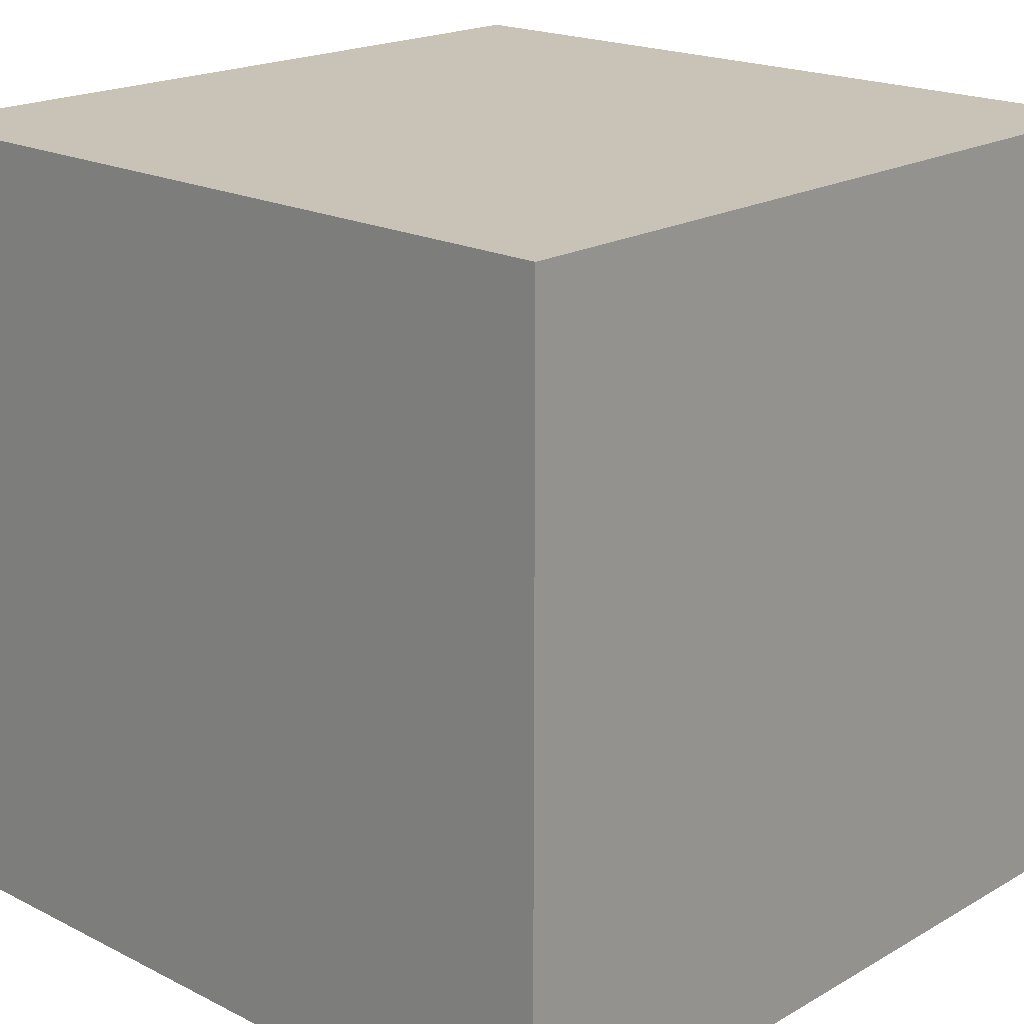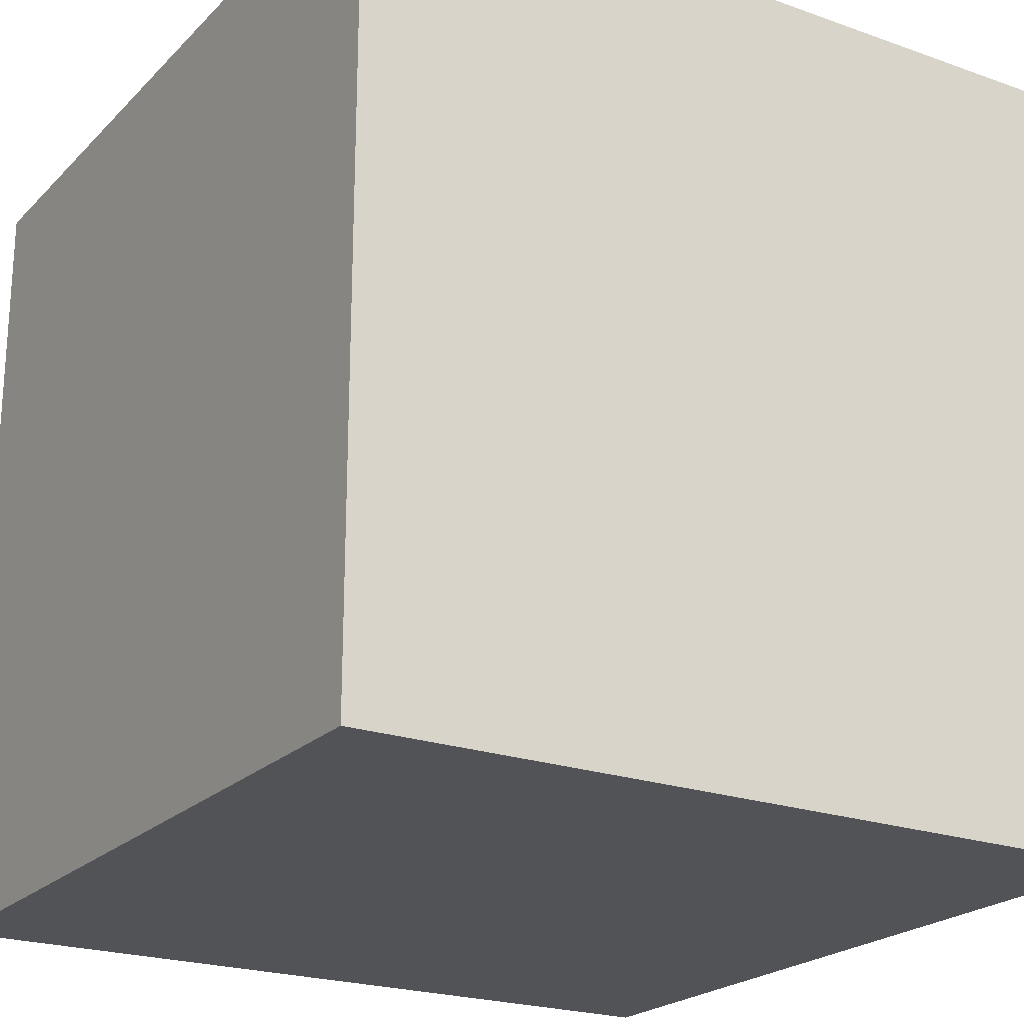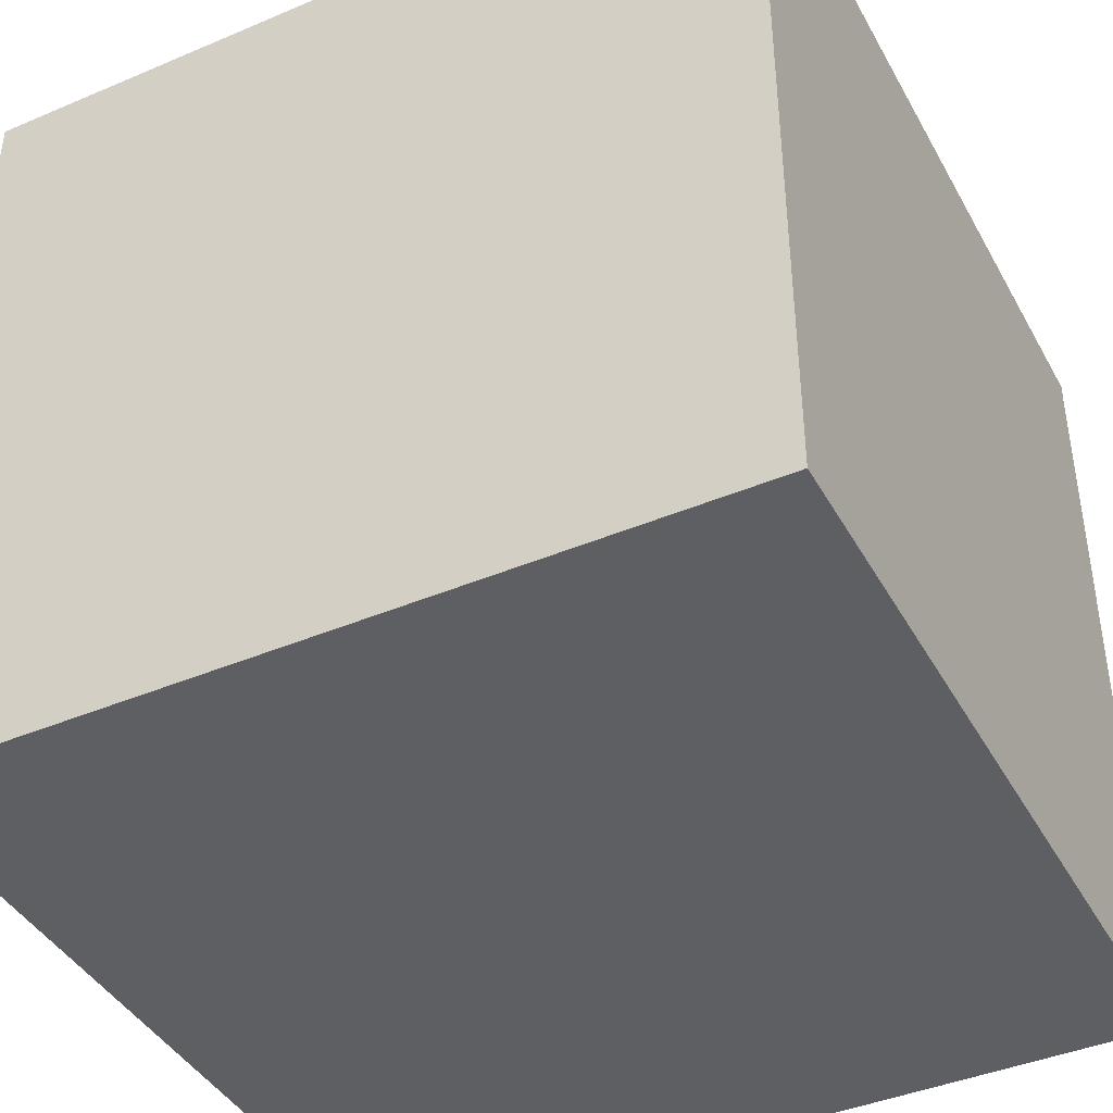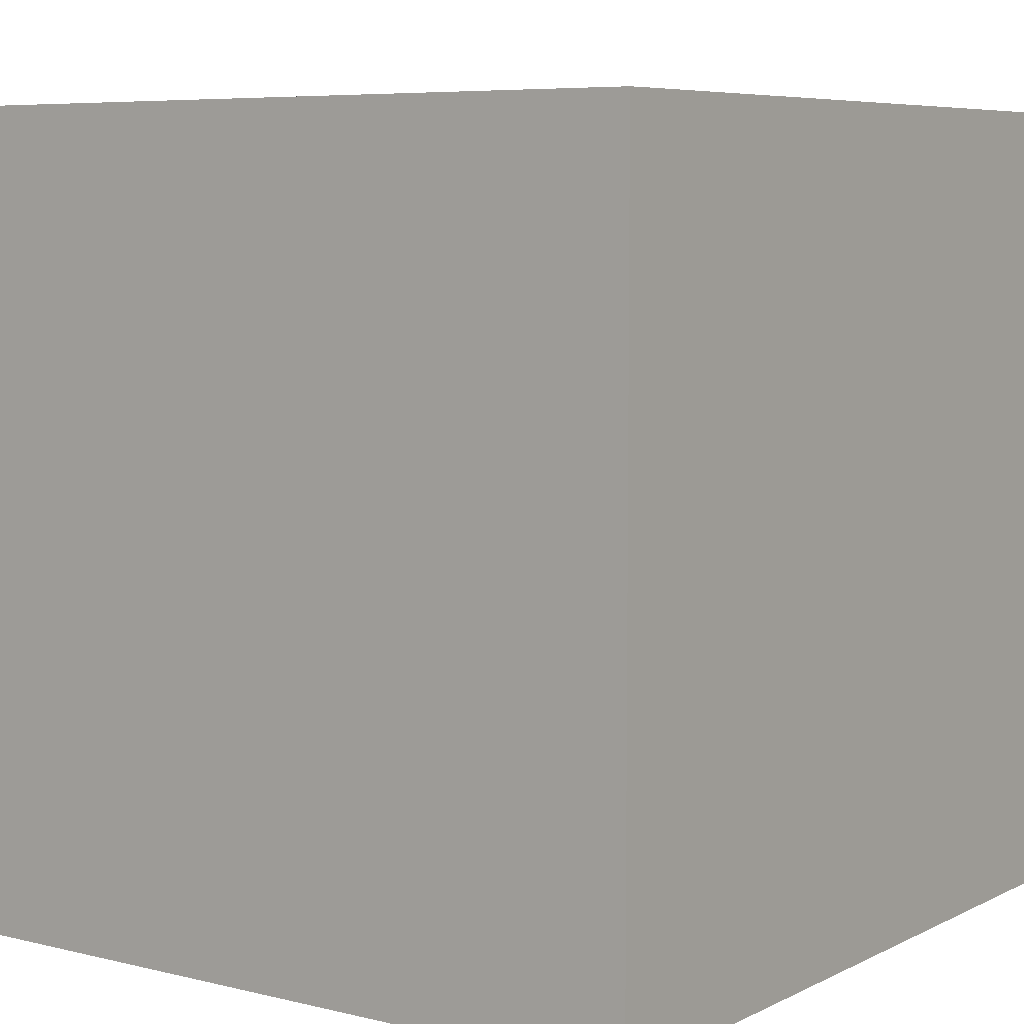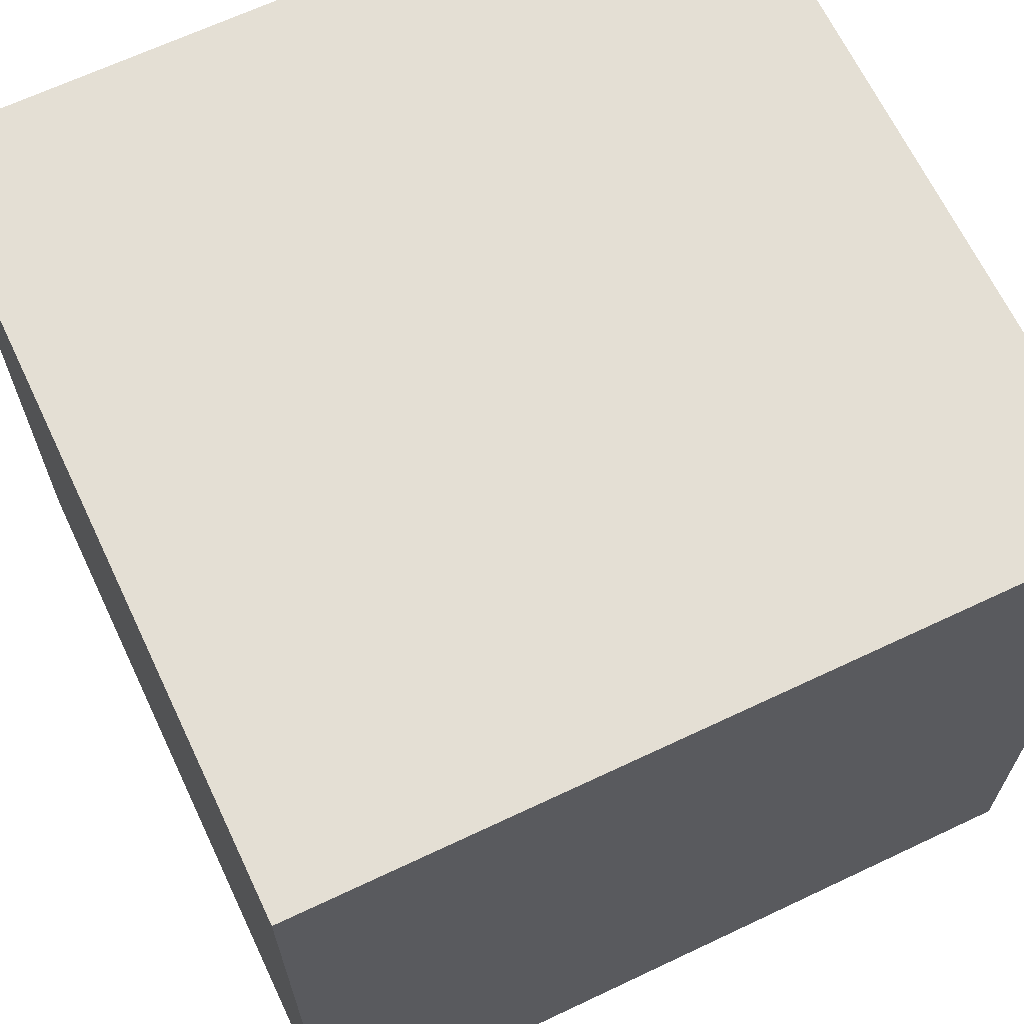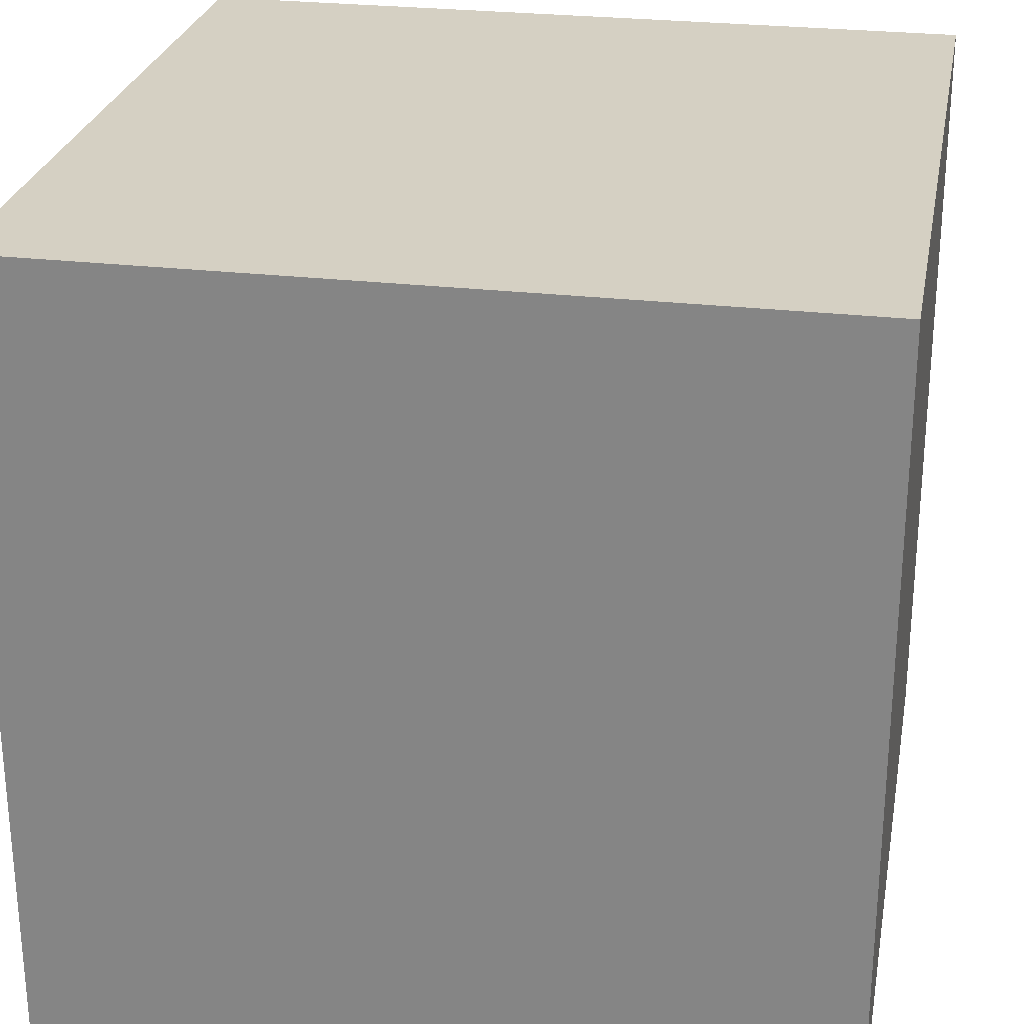
<metadata>
{"format":"obj","ext":"obj","renderer":"f3d","projection":"perspective","resolution":1024,"background":"white","views":[{"elev":19.4,"azim":43.2,"up":"+Z"},{"elev":-22.2,"azim":-121.7,"up":"+Y"},{"elev":-41.9,"azim":-153.0,"up":"+Y"},{"elev":6.6,"azim":-144.4,"up":"+Z"},{"elev":66.3,"azim":64.6,"up":"+Z"},{"elev":26.4,"azim":-169.5,"up":"+Z"}]}
</metadata>
<code>
o
v -0.4 -0.4 0.4
v -0.4 -0.4 -0.3
v -0.4 -0.4 -0.4
v -0.4 -0.3 -0.3
v -0.4 -0.3 -0.4
v -0.4 -0.2 -0.3
v -0.4 -0.2 -0.4
v -0.4 0 -0.3
v -0.4 0 -0.4
v -0.4 0.1 -0.3
v -0.4 0.1 -0.4
v -0.4 0.4 0.4
v -0.4 0.4 -0.3
v -0.4 0.4 -0.4
v 0.4 -0.4 0.4
v 0.4 -0.4 -0.3
v 0.4 -0.4 -0.4
v 0.4 -0.1 -0.3
v 0.4 -0.1 -0.4
v 0.4 0 -0.3
v 0.4 0 -0.4
v 0.4 0.2 -0.3
v 0.4 0.2 -0.4
v 0.4 0.3 -0.3
v 0.4 0.3 -0.4
v 0.4 0.4 0.4
v 0.4 0.4 -0.3
v 0.4 0.4 -0.4
v -0.4 -0.4 0.4
v -0.4 0.4 0.4
v 0.4 -0.4 0.4
v 0.4 0.4 0.4
v -0.4 -0.4 -0.4
v -0.4 -0.3 -0.4
v -0.4 -0.2 -0.4
v -0.4 0 -0.4
v -0.4 0.1 -0.4
v -0.4 0.4 -0.4
v -0.3 -0.3 -0.4
v -0.3 -0.2 -0.4
v -0.3 0 -0.4
v -0.3 0.1 -0.4
v -0.3 0.3 -0.4
v -0.3 0.4 -0.4
v -0.2 -0.2 -0.4
v -0.2 0.2 -0.4
v -0.2 0.3 -0.4
v -0.2 0.4 -0.4
v -0.1 -0.4 -0.4
v -0.1 -0.3 -0.4
v -0.1 -0.1 -0.4
v -0.1 0 -0.4
v -0.1 0.1 -0.4
v 0 -0.4 -0.4
v 0 -0.3 -0.4
v 0 0 -0.4
v 0 0.1 -0.4
v 0 0.3 -0.4
v 0 0.4 -0.4
v 0.1 -0.1 -0.4
v 0.1 0.1 -0.4
v 0.1 0.3 -0.4
v 0.1 0.4 -0.4
v 0.2 -0.4 -0.4
v 0.2 -0.3 -0.4
v 0.2 -0.2 -0.4
v 0.2 0.2 -0.4
v 0.3 -0.4 -0.4
v 0.3 -0.3 -0.4
v 0.3 -0.1 -0.4
v 0.3 0 -0.4
v 0.3 0.2 -0.4
v 0.3 0.3 -0.4
v 0.4 -0.4 -0.4
v 0.4 -0.1 -0.4
v 0.4 0 -0.4
v 0.4 0.2 -0.4
v 0.4 0.3 -0.4
v 0.4 0.4 -0.4
v -0.4 -0.4 0.4
v 0.4 -0.4 0.4
v -0.4 -0.4 -0.3
v -0.1 -0.4 -0.3
v 0 -0.4 -0.3
v 0.2 -0.4 -0.3
v 0.3 -0.4 -0.3
v 0.4 -0.4 -0.3
v -0.4 -0.4 -0.4
v -0.1 -0.4 -0.4
v 0 -0.4 -0.4
v 0.2 -0.4 -0.4
v 0.3 -0.4 -0.4
v 0.4 -0.4 -0.4
v -0.4 0.4 0.4
v 0.4 0.4 0.4
v -0.4 0.4 -0.3
v -0.3 0.4 -0.3
v -0.2 0.4 -0.3
v 0 0.4 -0.3
v 0.1 0.4 -0.3
v 0.4 0.4 -0.3
v -0.4 0.4 -0.4
v -0.3 0.4 -0.4
v -0.2 0.4 -0.4
v 0 0.4 -0.4
v 0.1 0.4 -0.4
v 0.4 0.4 -0.4
f 4 2 1
f 4 3 2
f 5 3 4
f 6 4 1
f 6 5 4
f 7 5 6
f 8 6 1
f 8 7 6
f 9 7 8
f 10 8 1
f 10 9 8
f 11 9 10
f 12 10 1
f 13 11 10
f 13 10 12
f 14 11 13
f 15 16 18
f 16 17 18
f 18 17 19
f 15 18 20
f 18 19 20
f 20 19 21
f 15 20 22
f 20 21 22
f 22 21 23
f 15 22 24
f 22 23 24
f 24 23 25
f 15 24 26
f 24 25 27
f 26 24 27
f 27 25 28
f 31 30 29
f 32 30 31
f 33 34 39
f 34 35 39
f 35 36 40
f 39 35 40
f 36 37 41
f 40 36 41
f 37 38 42
f 41 37 42
f 42 38 43
f 43 38 44
f 40 41 45
f 39 40 45
f 41 42 45
f 42 43 45
f 45 43 46
f 43 44 47
f 46 43 47
f 47 44 48
f 33 39 49
f 39 45 49
f 49 45 50
f 45 46 51
f 51 46 52
f 52 46 53
f 49 50 54
f 50 45 55
f 54 50 55
f 51 52 56
f 52 53 56
f 53 46 57
f 56 53 57
f 47 48 58
f 46 47 58
f 58 48 59
f 56 57 60
f 51 56 60
f 45 51 60
f 57 46 61
f 60 57 61
f 58 59 62
f 46 58 62
f 62 59 63
f 54 55 64
f 55 45 65
f 64 55 65
f 45 60 66
f 65 45 66
f 60 61 66
f 61 46 67
f 66 61 67
f 62 63 67
f 46 62 67
f 64 65 68
f 65 66 69
f 68 65 69
f 66 67 69
f 69 67 70
f 70 67 71
f 67 63 72
f 71 67 72
f 72 63 73
f 68 69 74
f 69 70 74
f 70 71 75
f 74 70 75
f 71 72 76
f 75 71 76
f 72 73 77
f 76 72 77
f 73 63 78
f 77 73 78
f 78 63 79
f 82 81 80
f 83 81 82
f 84 81 83
f 85 81 84
f 86 81 85
f 87 81 86
f 88 83 82
f 89 84 83
f 89 83 88
f 90 85 84
f 90 84 89
f 91 86 85
f 91 85 90
f 92 87 86
f 92 86 91
f 93 87 92
f 94 95 96
f 96 95 97
f 97 95 98
f 98 95 99
f 99 95 100
f 100 95 101
f 96 97 102
f 97 98 103
f 102 97 103
f 98 99 104
f 103 98 104
f 99 100 105
f 104 99 105
f 100 101 106
f 105 100 106
f 106 101 107

</code>
